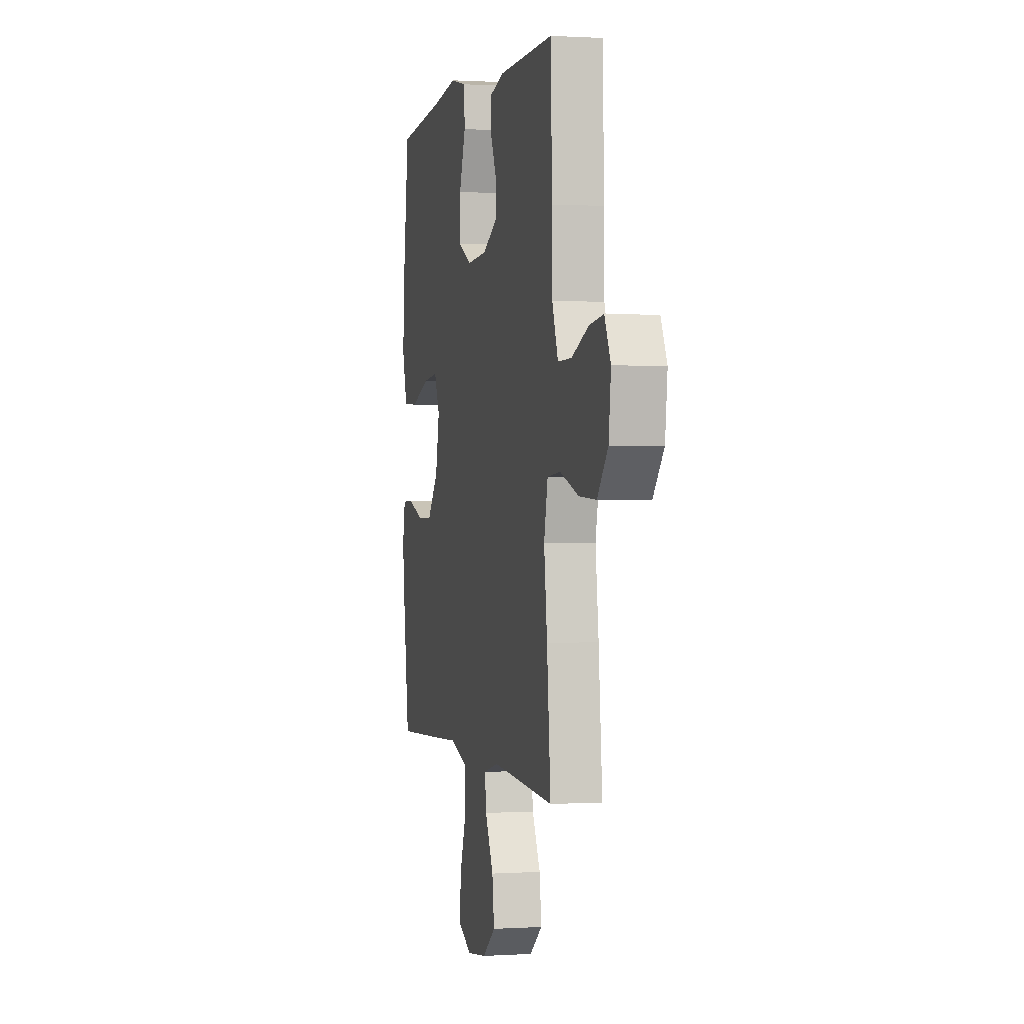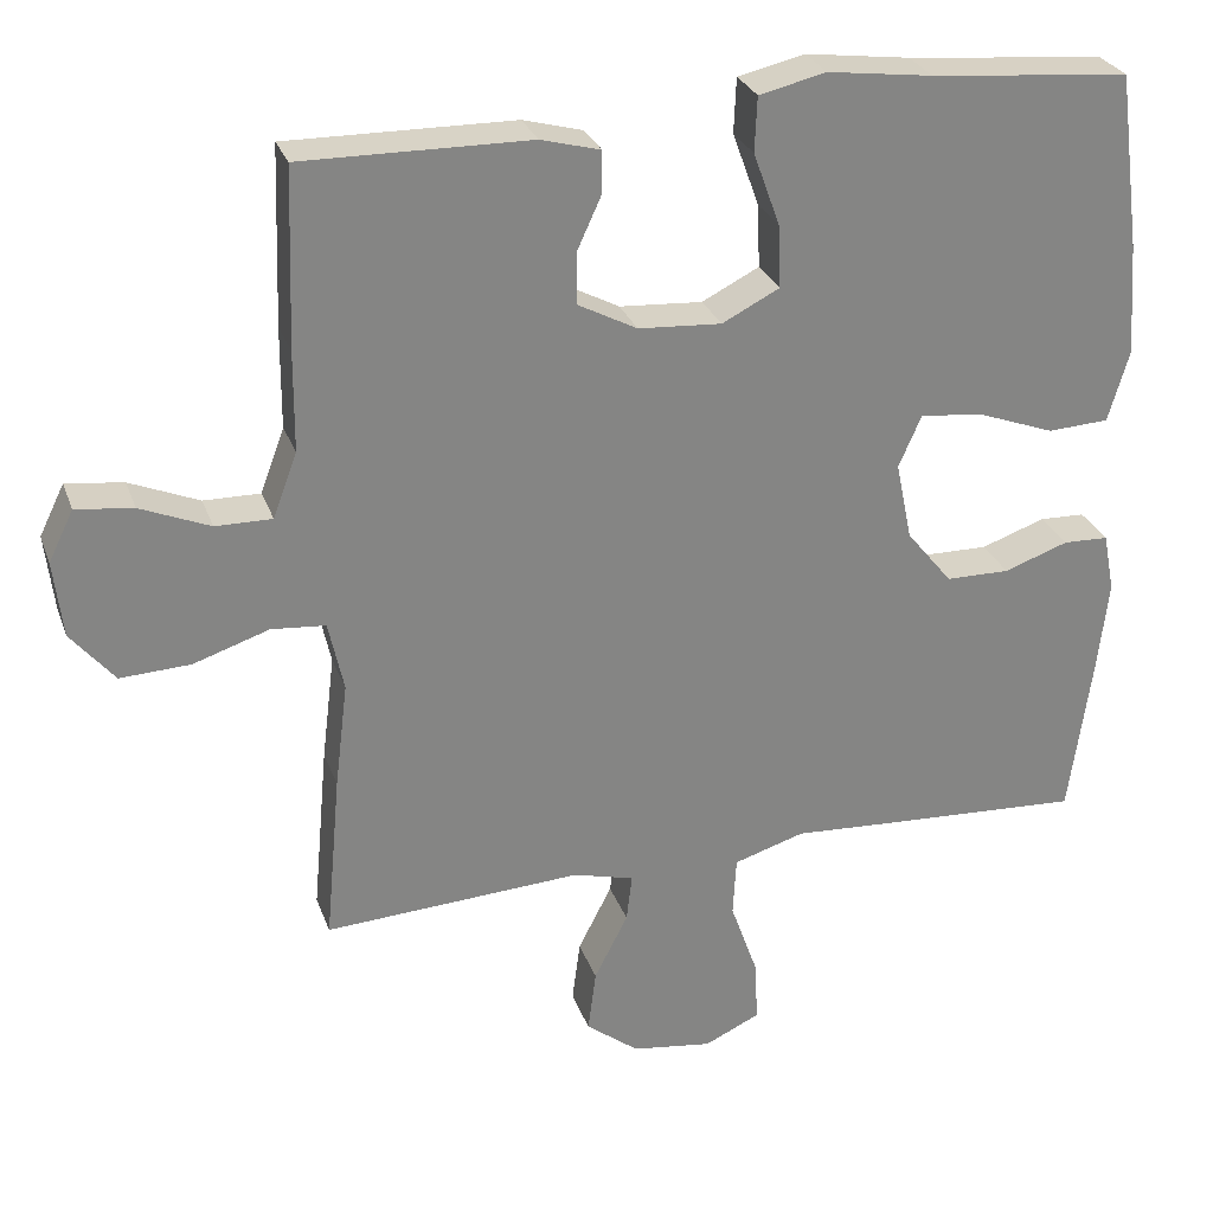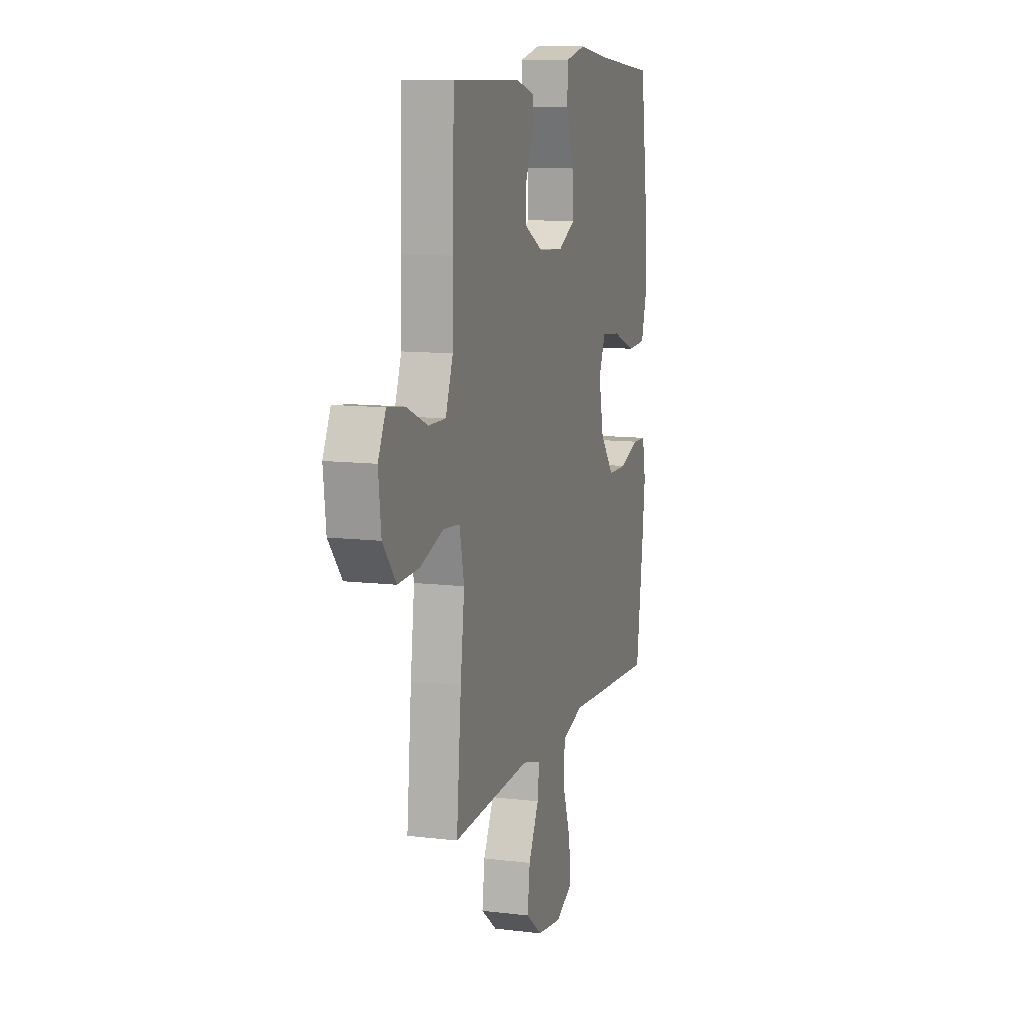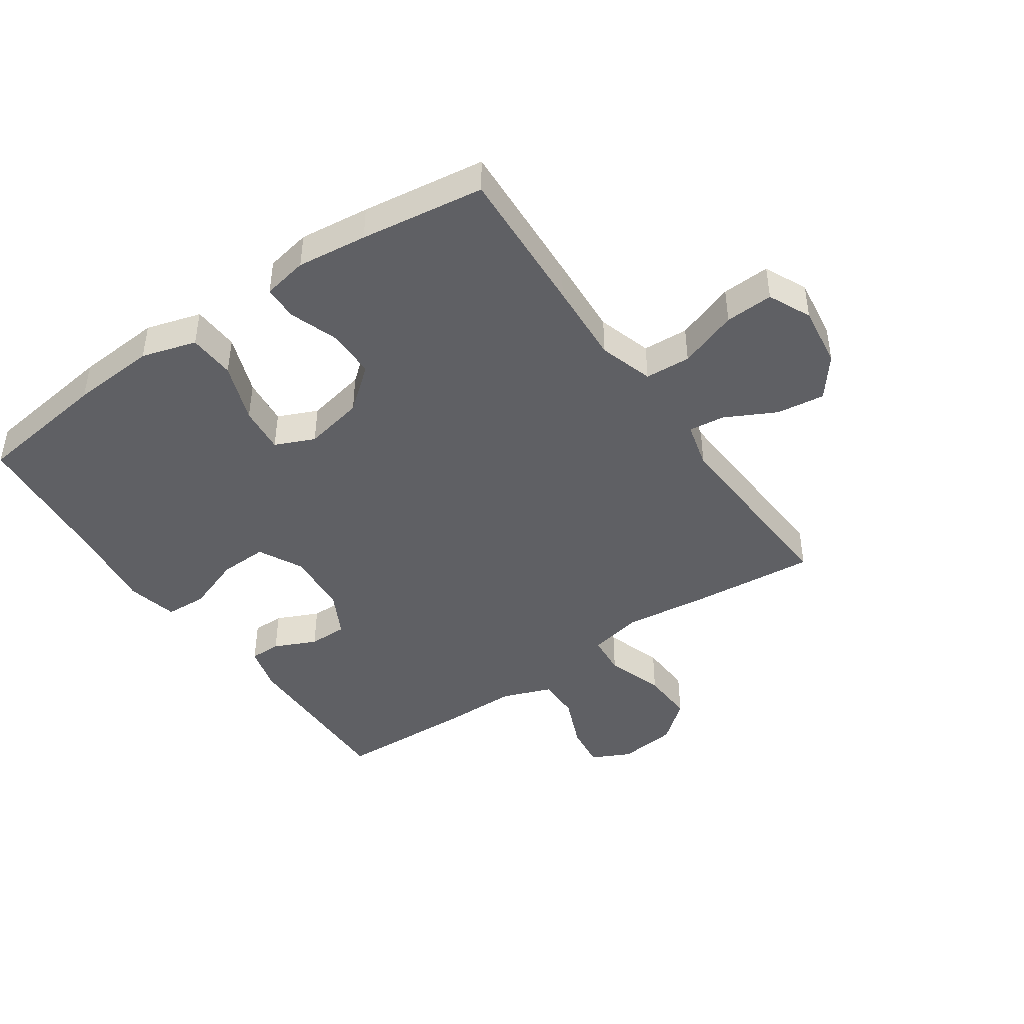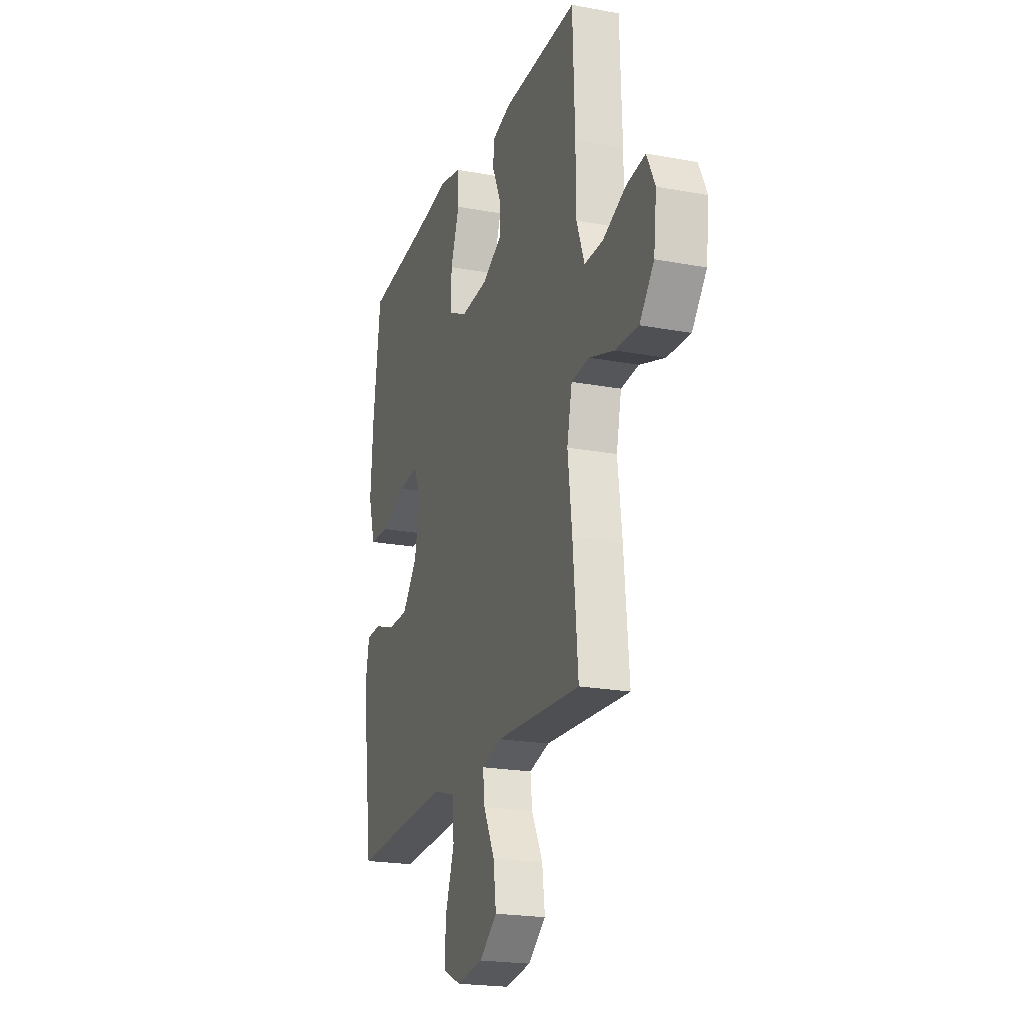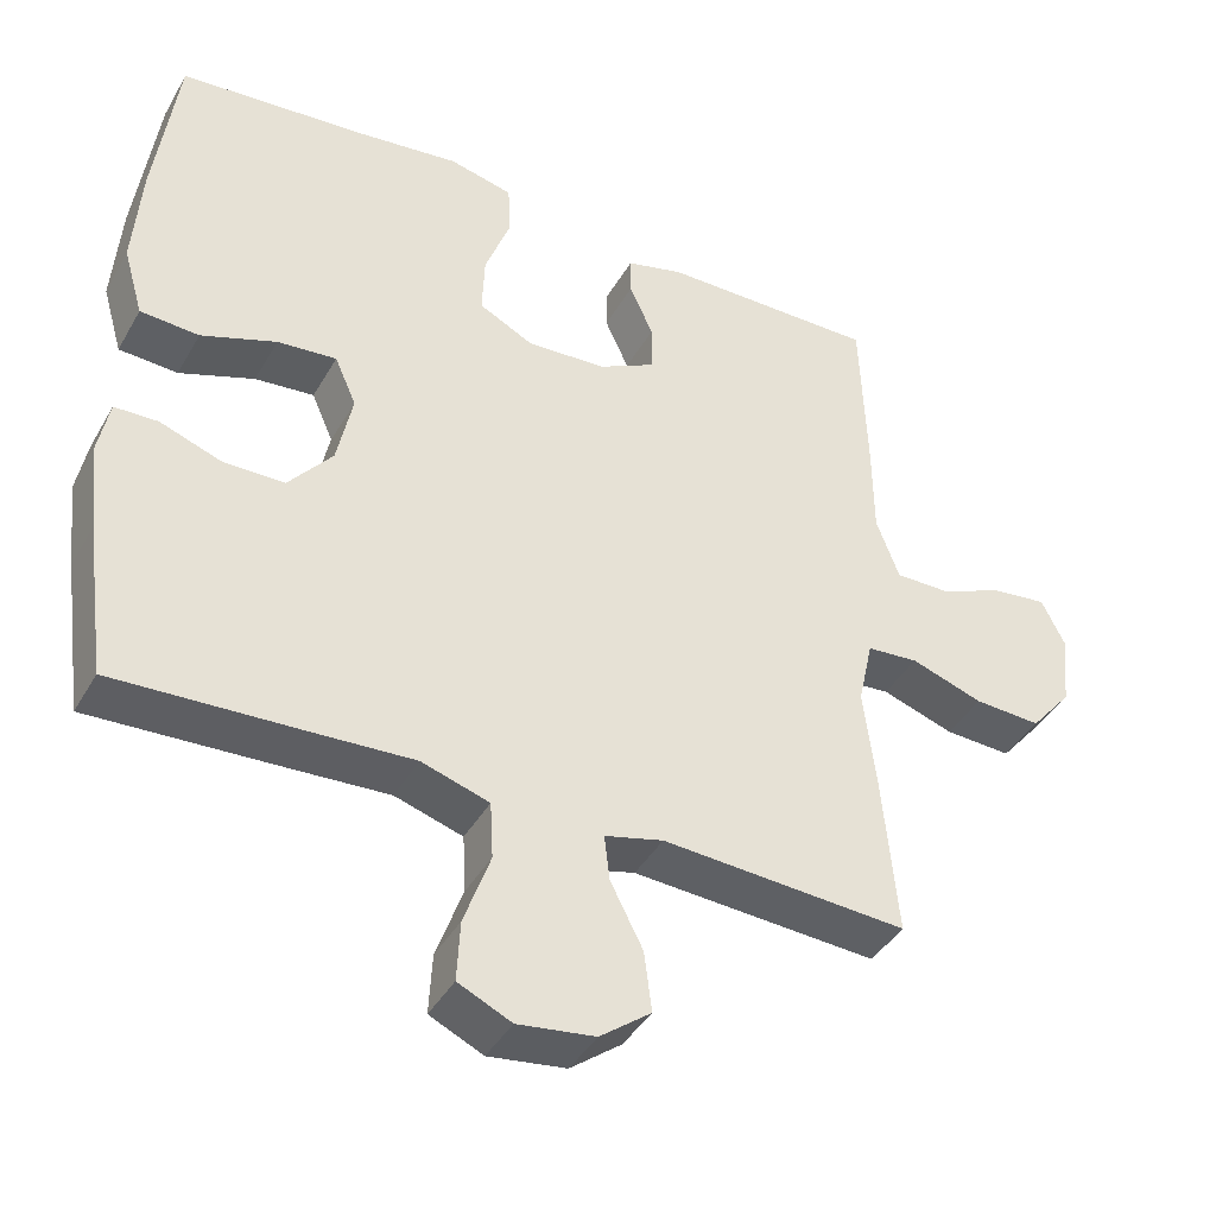
<metadata>
{"format":"obj","ext":"obj","renderer":"f3d","projection":"perspective","resolution":1024,"background":"white","views":[{"elev":0.6,"azim":-103.1,"up":"+Z"},{"elev":28.1,"azim":-17.6,"up":"+Z"},{"elev":10.7,"azim":-73.3,"up":"+Z"},{"elev":-44.2,"azim":124.6,"up":"+Y"},{"elev":-21.2,"azim":-108.4,"up":"+Z"},{"elev":-41.4,"azim":152.4,"up":"+Z"}]}
</metadata>
<code>
v -0.5 0.07 -0.5
v -0.481 0.07 -0.291
v -0.465 0.07 -0.16
v -0.484 0.07 -0.073
v -0.551 0.07 -0.067
v -0.645 0.07 -0.098
v -0.732 0.07 -0.102
v -0.786 0.07 -0.037
v -0.797 0.07 0.058
v -0.766 0.07 0.121
v -0.695 0.07 0.112
v -0.609 0.07 0.076
v -0.539 0.07 0.075
v -0.509 0.07 0.155
v -0.508 0.07 0.28
v -0.5 0.07 0.5
v -0.218 0.07 0.496
v -0.144 0.07 0.476
v -0.144 0.07 0.425
v -0.175 0.07 0.357
v -0.175 0.07 0.294
v -0.101 0.07 0.255
v 0.002 0.07 0.248
v 0.073 0.07 0.284
v 0.07 0.07 0.362
v 0.037 0.07 0.453
v 0.04 0.07 0.521
v 0.123 0.07 0.54
v 0.253 0.07 0.523
v 0.5 0.07 0.5
v 0.529 0.07 0.281
v 0.539 0.07 0.143
v 0.513 0.07 0.054
v 0.437 0.07 0.05
v 0.34 0.07 0.086
v 0.263 0.07 0.094
v 0.235 0.07 0.03
v 0.255 0.07 -0.067
v 0.312 0.07 -0.137
v 0.391 0.07 -0.138
v 0.471 0.07 -0.11
v 0.527 0.07 -0.112
v 0.541 0.07 -0.185
v 0.528 0.07 -0.299
v 0.5 0.07 -0.5
v 0.259 0.07 -0.487
v 0.125 0.07 -0.479
v 0.037 0.07 -0.506
v 0.033 0.07 -0.58
v 0.067 0.07 -0.676
v 0.071 0.07 -0.754
v 0.002 0.07 -0.786
v -0.098 0.07 -0.772
v -0.164 0.07 -0.721
v -0.154 0.07 -0.643
v -0.112 0.07 -0.561
v -0.105 0.07 -0.502
v -0.181 0.07 -0.482
v -0.5 0 -0.5
v -0.481 0 -0.291
v -0.465 0 -0.16
v -0.484 0 -0.073
v -0.551 0 -0.067
v -0.645 0 -0.098
v -0.732 0 -0.102
v -0.786 0 -0.037
v -0.797 0 0.058
v -0.766 0 0.121
v -0.695 0 0.112
v -0.609 0 0.076
v -0.539 0 0.075
v -0.509 0 0.155
v -0.508 0 0.28
v -0.5 0 0.5
v -0.218 0 0.496
v -0.144 0 0.476
v -0.144 0 0.425
v -0.175 0 0.357
v -0.175 0 0.294
v -0.101 0 0.255
v 0.002 0 0.248
v 0.073 0 0.284
v 0.07 0 0.362
v 0.037 0 0.453
v 0.04 0 0.521
v 0.123 0 0.54
v 0.253 0 0.523
v 0.5 0 0.5
v 0.529 0 0.281
v 0.539 0 0.143
v 0.513 0 0.054
v 0.437 0 0.05
v 0.34 0 0.086
v 0.263 0 0.094
v 0.235 0 0.03
v 0.255 0 -0.067
v 0.312 0 -0.137
v 0.391 0 -0.138
v 0.471 0 -0.11
v 0.527 0 -0.112
v 0.541 0 -0.185
v 0.528 0 -0.299
v 0.5 0 -0.5
v 0.259 0 -0.487
v 0.125 0 -0.479
v 0.037 0 -0.506
v 0.033 0 -0.58
v 0.067 0 -0.676
v 0.071 0 -0.754
v 0.002 0 -0.786
v -0.098 0 -0.772
v -0.164 0 -0.721
v -0.154 0 -0.643
v -0.112 0 -0.561
v -0.105 0 -0.502
v -0.181 0 -0.482
f 54 55 56
f 53 54 56
f 52 53 56
f 51 52 56
f 50 51 56
f 49 50 56
f 48 49 56 57
f 47 48 57 58
f 45 46 47
f 44 45 47
f 43 44 47
f 42 43 47
f 41 42 47
f 40 41 47
f 39 40 47 58
f 33 34 35
f 32 33 35
f 31 32 35
f 30 31 35
f 29 30 35
f 29 35 36
f 28 29 36
f 27 28 36
f 26 27 36
f 25 26 36
f 24 25 36 37
f 18 19 20
f 17 18 20
f 16 17 20
f 15 16 20
f 14 15 20
f 13 14 20 21
f 10 11 12
f 9 10 12
f 8 9 12
f 7 8 12
f 6 7 12
f 5 6 12
f 4 5 12 13
f 1 2 3
f 58 1 3
f 39 58 3
f 38 39 3
f 38 3 4
f 37 38 4
f 24 37 4
f 23 24 4
f 4 13 21 22
f 4 22 23
f 114 113 112
f 114 112 111
f 114 111 110
f 114 110 109
f 114 109 108
f 114 108 107
f 115 114 107 106
f 116 115 106 105
f 105 104 103
f 105 103 102
f 105 102 101
f 105 101 100
f 105 100 99
f 105 99 98
f 116 105 98 97
f 93 92 91
f 93 91 90
f 93 90 89
f 93 89 88
f 93 88 87
f 94 93 87
f 94 87 86
f 94 86 85
f 94 85 84
f 94 84 83
f 95 94 83 82
f 78 77 76
f 78 76 75
f 78 75 74
f 78 74 73
f 78 73 72
f 79 78 72 71
f 70 69 68
f 70 68 67
f 70 67 66
f 70 66 65
f 70 65 64
f 70 64 63
f 71 70 63 62
f 61 60 59
f 61 59 116
f 61 116 97
f 61 97 96
f 62 61 96
f 62 96 95
f 62 95 82
f 62 82 81
f 80 79 71 62
f 81 80 62
f 1 59 60 2
f 2 60 61 3
f 3 61 62 4
f 4 62 63 5
f 5 63 64 6
f 6 64 65 7
f 7 65 66 8
f 8 66 67 9
f 9 67 68 10
f 10 68 69 11
f 11 69 70 12
f 12 70 71 13
f 13 71 72 14
f 14 72 73 15
f 15 73 74 16
f 16 74 75 17
f 17 75 76 18
f 18 76 77 19
f 19 77 78 20
f 20 78 79 21
f 21 79 80 22
f 22 80 81 23
f 23 81 82 24
f 24 82 83 25
f 25 83 84 26
f 26 84 85 27
f 27 85 86 28
f 28 86 87 29
f 29 87 88 30
f 30 88 89 31
f 31 89 90 32
f 32 90 91 33
f 33 91 92 34
f 34 92 93 35
f 35 93 94 36
f 36 94 95 37
f 37 95 96 38
f 38 96 97 39
f 39 97 98 40
f 40 98 99 41
f 41 99 100 42
f 42 100 101 43
f 43 101 102 44
f 44 102 103 45
f 45 103 104 46
f 46 104 105 47
f 47 105 106 48
f 48 106 107 49
f 49 107 108 50
f 50 108 109 51
f 51 109 110 52
f 52 110 111 53
f 53 111 112 54
f 54 112 113 55
f 55 113 114 56
f 56 114 115 57
f 57 115 116 58
f 58 116 59 1

</code>
